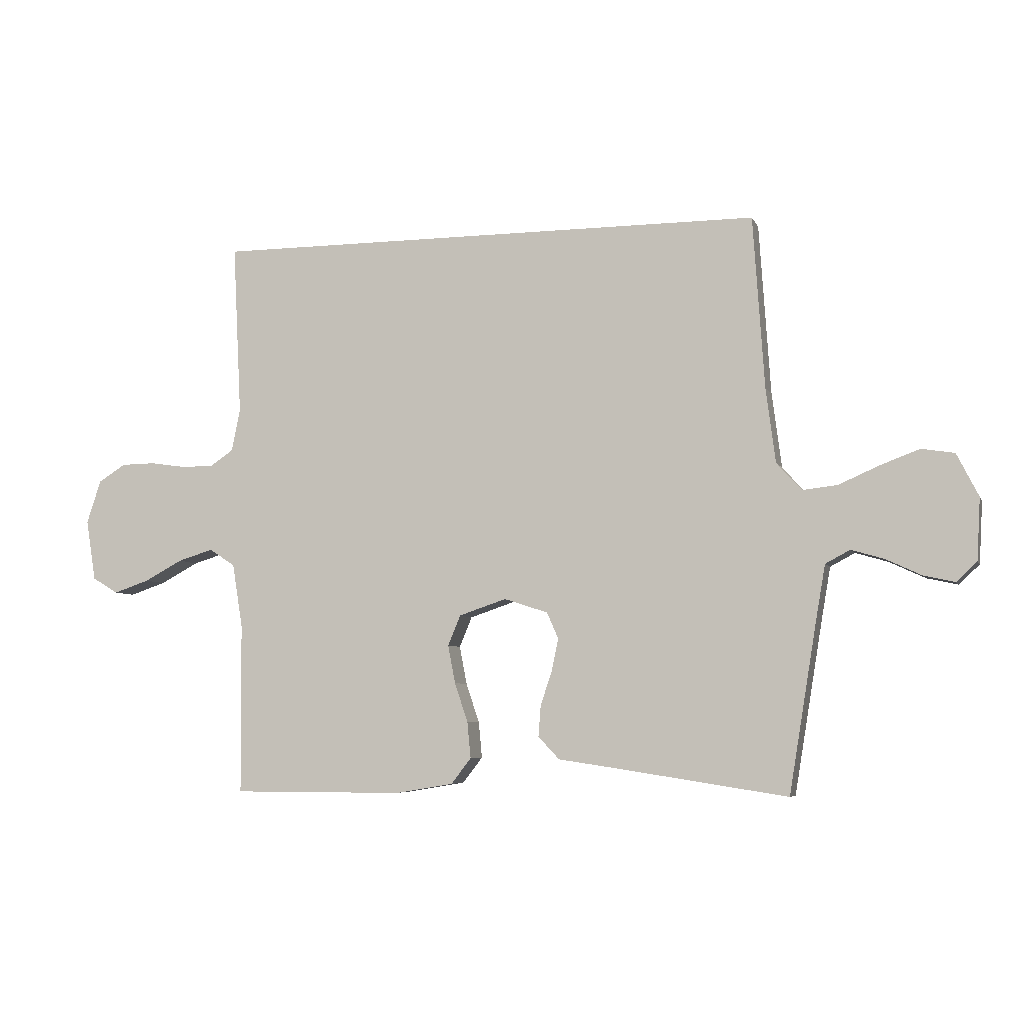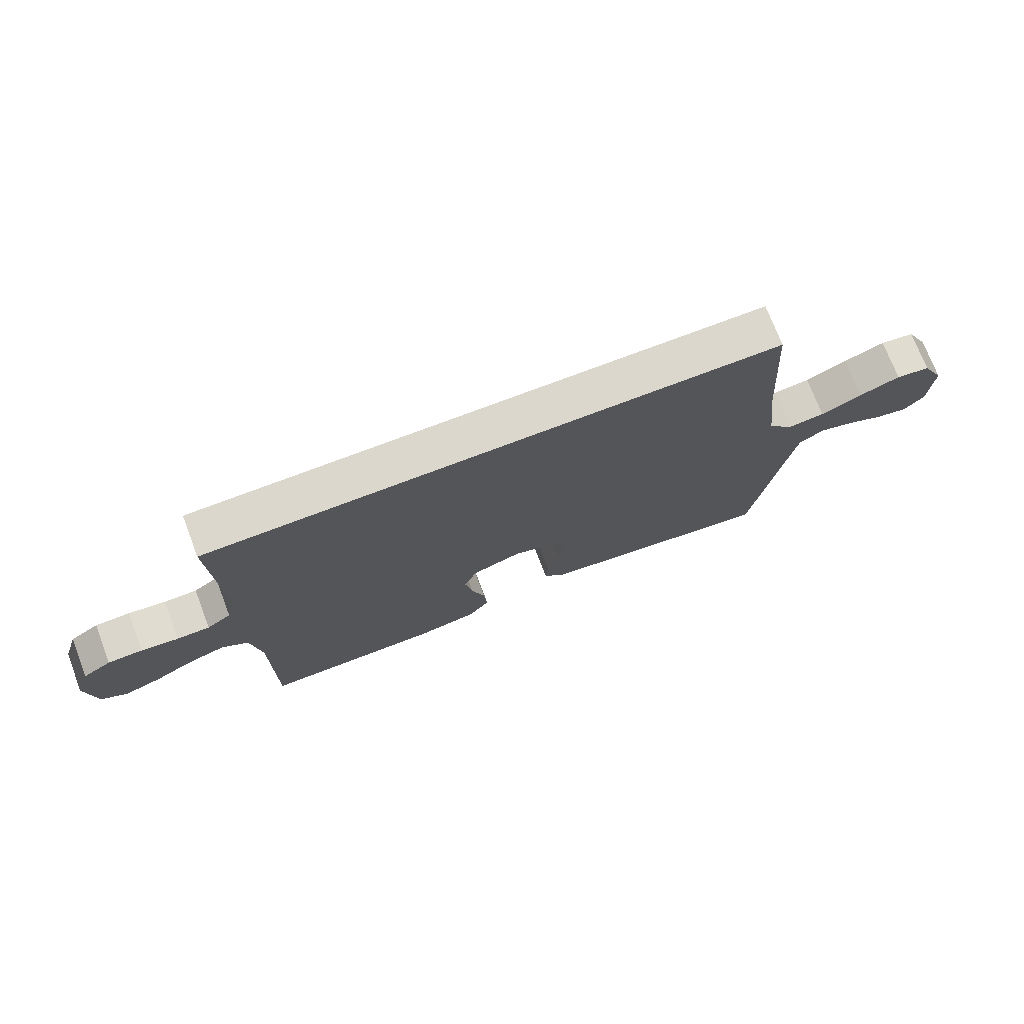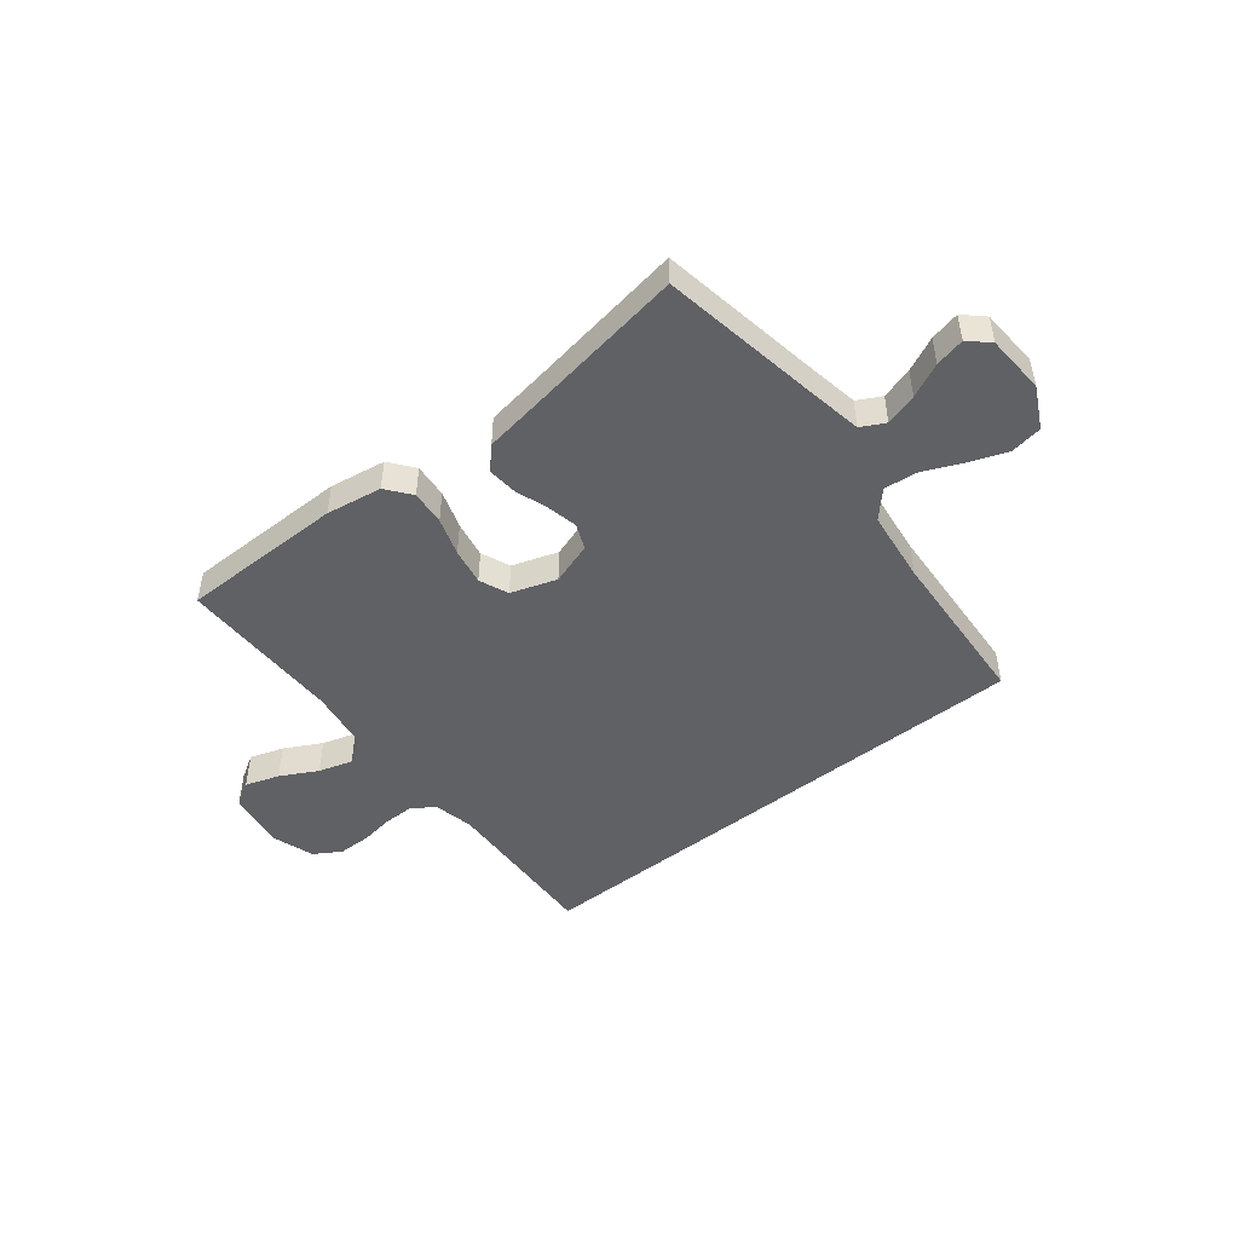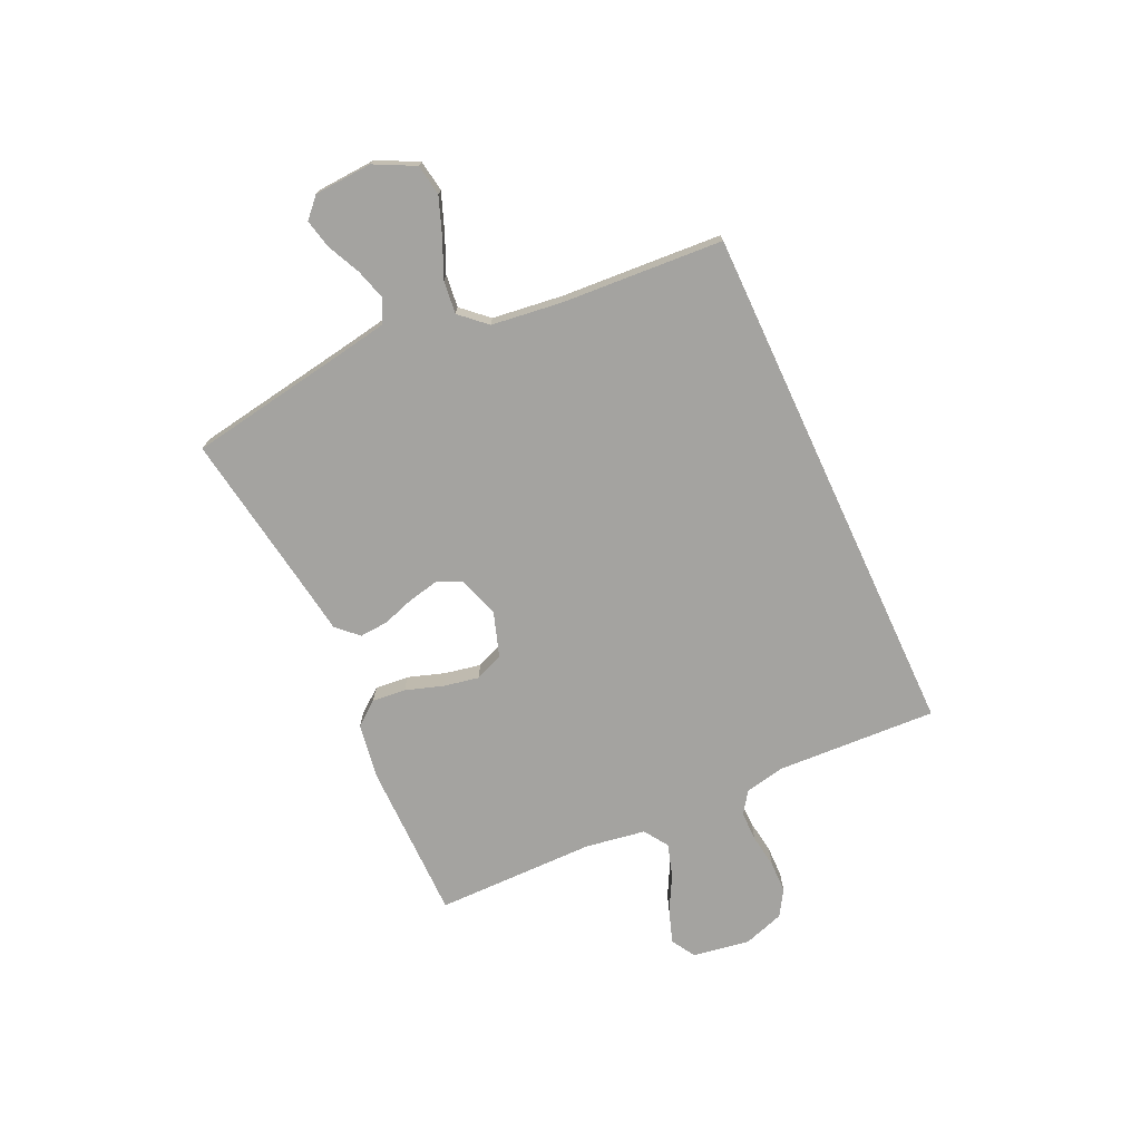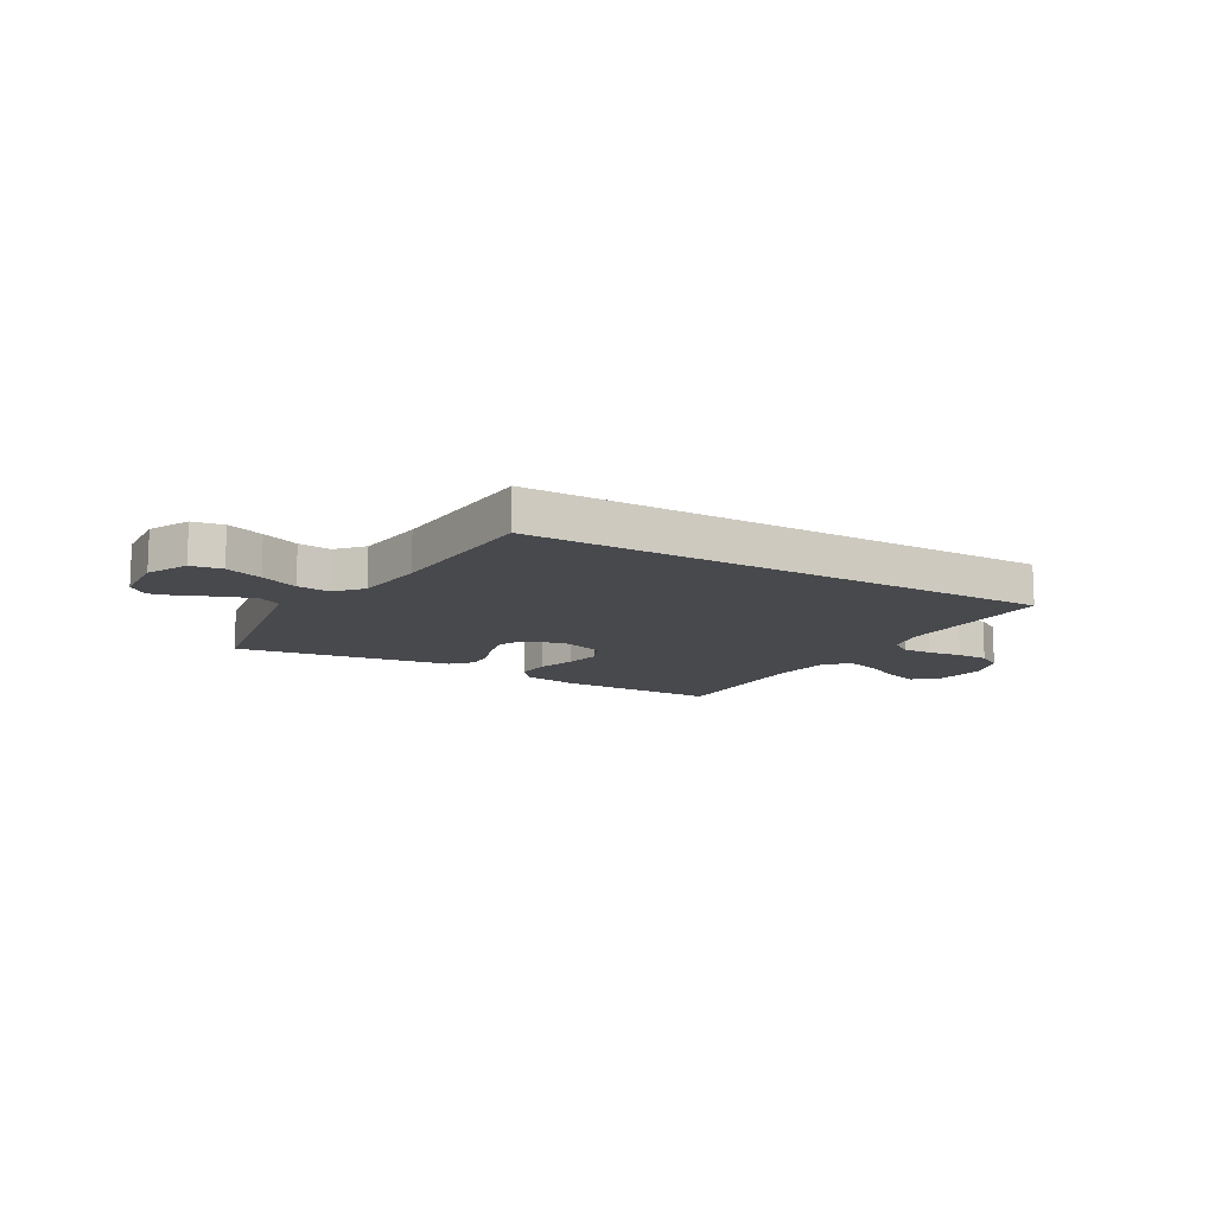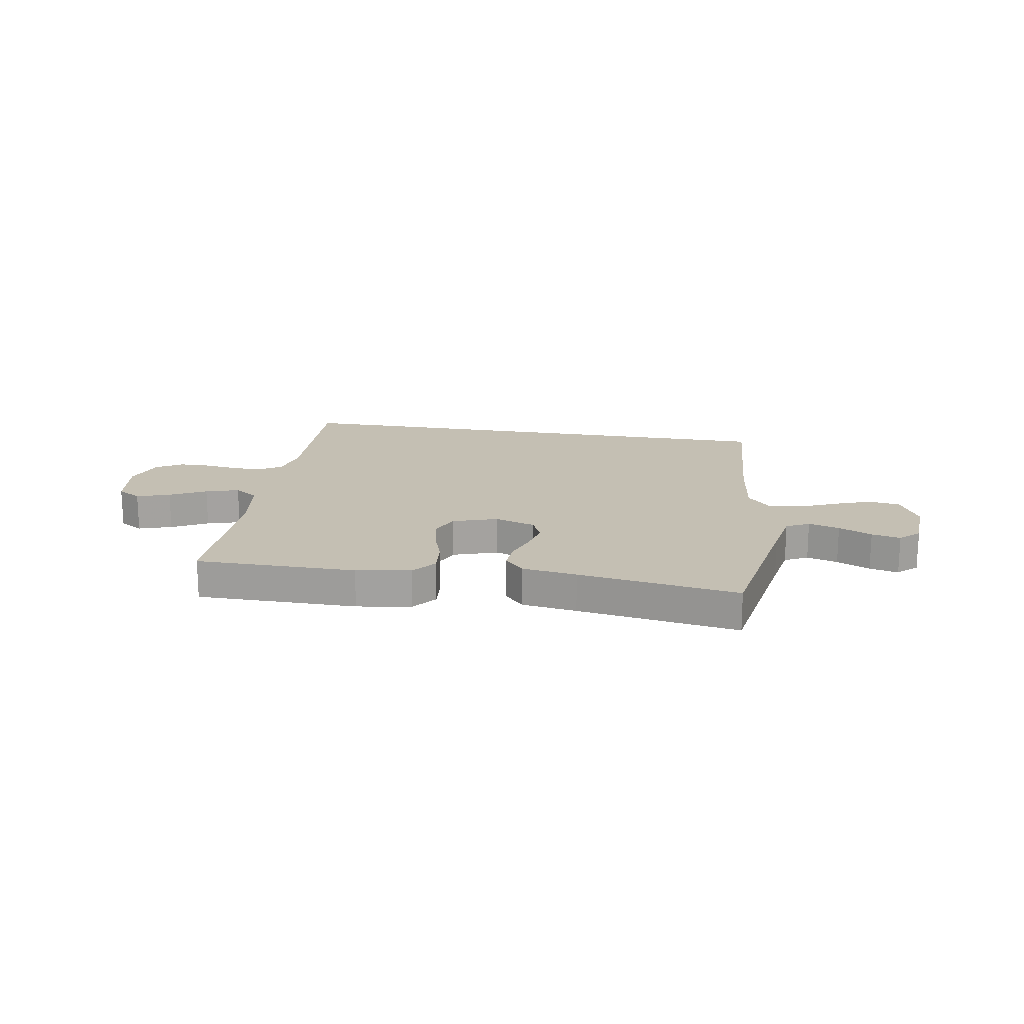
<metadata>
{"format":"obj","ext":"obj","renderer":"f3d","projection":"perspective","resolution":1024,"background":"white","views":[{"elev":-5.7,"azim":-164.2,"up":"+Z"},{"elev":73.3,"azim":159.1,"up":"+Z"},{"elev":-47.9,"azim":-141.2,"up":"+Y"},{"elev":-72.8,"azim":-65.1,"up":"+Y"},{"elev":-12.5,"azim":-29.7,"up":"+Y"},{"elev":17.7,"azim":-170.2,"up":"+Y"}]}
</metadata>
<code>
v 0.526 0.07 0.5
v 0.511 0.07 0.2
v 0.526 0.07 0.126
v 0.567 0.07 0.098
v 0.623 0.07 0.098
v 0.686 0.07 0.107
v 0.745 0.07 0.106
v 0.793 0.07 0.076
v 0.818 0.07 0
v 0.801 0.07 -0.107
v 0.756 0.07 -0.134
v 0.694 0.07 -0.113
v 0.627 0.07 -0.077
v 0.565 0.07 -0.058
v 0.52 0.07 -0.088
v 0.502 0.07 -0.2
v 0.5 0.07 -0.5
v 0.2 0.07 -0.5
v 0.098 0.07 -0.483
v 0.063 0.07 -0.438
v 0.069 0.07 -0.375
v 0.092 0.07 -0.306
v 0.105 0.07 -0.239
v 0.083 0.07 -0.186
v 0 0.07 -0.158
v -0.077 0.07 -0.183
v -0.097 0.07 -0.229
v -0.085 0.07 -0.286
v -0.065 0.07 -0.346
v -0.061 0.07 -0.4
v -0.098 0.07 -0.439
v -0.2 0.07 -0.454
v -0.5 0.07 -0.5
v -0.549 0.07 -0.2
v -0.565 0.07 -0.107
v -0.608 0.07 -0.084
v -0.666 0.07 -0.101
v -0.728 0.07 -0.13
v -0.782 0.07 -0.142
v -0.818 0.07 -0.108
v -0.824 0.07 0
v -0.786 0.07 0.075
v -0.728 0.07 0.084
v -0.659 0.07 0.058
v -0.589 0.07 0.027
v -0.528 0.07 0.02
v -0.484 0.07 0.068
v -0.467 0.07 0.2
v -0.447 0.07 0.5
v 0.526 0 0.5
v 0.511 0 0.2
v 0.526 0 0.126
v 0.567 0 0.098
v 0.623 0 0.098
v 0.686 0 0.107
v 0.745 0 0.106
v 0.793 0 0.076
v 0.818 0 0
v 0.801 0 -0.107
v 0.756 0 -0.134
v 0.694 0 -0.113
v 0.627 0 -0.077
v 0.565 0 -0.058
v 0.52 0 -0.088
v 0.502 0 -0.2
v 0.5 0 -0.5
v 0.2 0 -0.5
v 0.098 0 -0.483
v 0.063 0 -0.438
v 0.069 0 -0.375
v 0.092 0 -0.306
v 0.105 0 -0.239
v 0.083 0 -0.186
v 0 0 -0.158
v -0.077 0 -0.183
v -0.097 0 -0.229
v -0.085 0 -0.286
v -0.065 0 -0.346
v -0.061 0 -0.4
v -0.098 0 -0.439
v -0.2 0 -0.454
v -0.5 0 -0.5
v -0.549 0 -0.2
v -0.565 0 -0.107
v -0.608 0 -0.084
v -0.666 0 -0.101
v -0.728 0 -0.13
v -0.782 0 -0.142
v -0.818 0 -0.108
v -0.824 0 0
v -0.786 0 0.075
v -0.728 0 0.084
v -0.659 0 0.058
v -0.589 0 0.027
v -0.528 0 0.02
v -0.484 0 0.068
v -0.467 0 0.2
v -0.447 0 0.5
f 48 49 1 2
f 47 48 2 3
f 46 47 3 4
f 43 44 45
f 42 43 45
f 41 42 45
f 40 41 45
f 39 40 45
f 38 39 45
f 37 38 45
f 36 37 45 46
f 46 4 5
f 36 46 5
f 35 36 5
f 32 33 34
f 32 34 35
f 31 32 35
f 30 31 35
f 29 30 35
f 28 29 35
f 27 28 35
f 26 27 35
f 5 6 7
f 35 5 7
f 26 35 7
f 25 26 7
f 20 21 22
f 19 20 22
f 18 19 22
f 17 18 22
f 16 17 22
f 15 16 22 23
f 14 15 23 24
f 11 12 13
f 10 11 13
f 9 10 13
f 8 9 13
f 7 8 13
f 7 13 14
f 7 14 24 25
f 51 50 98 97
f 52 51 97 96
f 53 52 96 95
f 94 93 92
f 94 92 91
f 94 91 90
f 94 90 89
f 94 89 88
f 94 88 87
f 94 87 86
f 95 94 86 85
f 54 53 95
f 54 95 85
f 54 85 84
f 83 82 81
f 84 83 81
f 84 81 80
f 84 80 79
f 84 79 78
f 84 78 77
f 84 77 76
f 84 76 75
f 56 55 54
f 56 54 84
f 56 84 75
f 56 75 74
f 71 70 69
f 71 69 68
f 71 68 67
f 71 67 66
f 71 66 65
f 72 71 65 64
f 73 72 64 63
f 62 61 60
f 62 60 59
f 62 59 58
f 62 58 57
f 62 57 56
f 63 62 56
f 74 73 63 56
f 1 50 51 2
f 2 51 52 3
f 3 52 53 4
f 4 53 54 5
f 5 54 55 6
f 6 55 56 7
f 7 56 57 8
f 8 57 58 9
f 9 58 59 10
f 10 59 60 11
f 11 60 61 12
f 12 61 62 13
f 13 62 63 14
f 14 63 64 15
f 15 64 65 16
f 16 65 66 17
f 17 66 67 18
f 18 67 68 19
f 19 68 69 20
f 20 69 70 21
f 21 70 71 22
f 22 71 72 23
f 23 72 73 24
f 24 73 74 25
f 25 74 75 26
f 26 75 76 27
f 27 76 77 28
f 28 77 78 29
f 29 78 79 30
f 30 79 80 31
f 31 80 81 32
f 32 81 82 33
f 33 82 83 34
f 34 83 84 35
f 35 84 85 36
f 36 85 86 37
f 37 86 87 38
f 38 87 88 39
f 39 88 89 40
f 40 89 90 41
f 41 90 91 42
f 42 91 92 43
f 43 92 93 44
f 44 93 94 45
f 45 94 95 46
f 46 95 96 47
f 47 96 97 48
f 48 97 98 49
f 49 98 50 1

</code>
